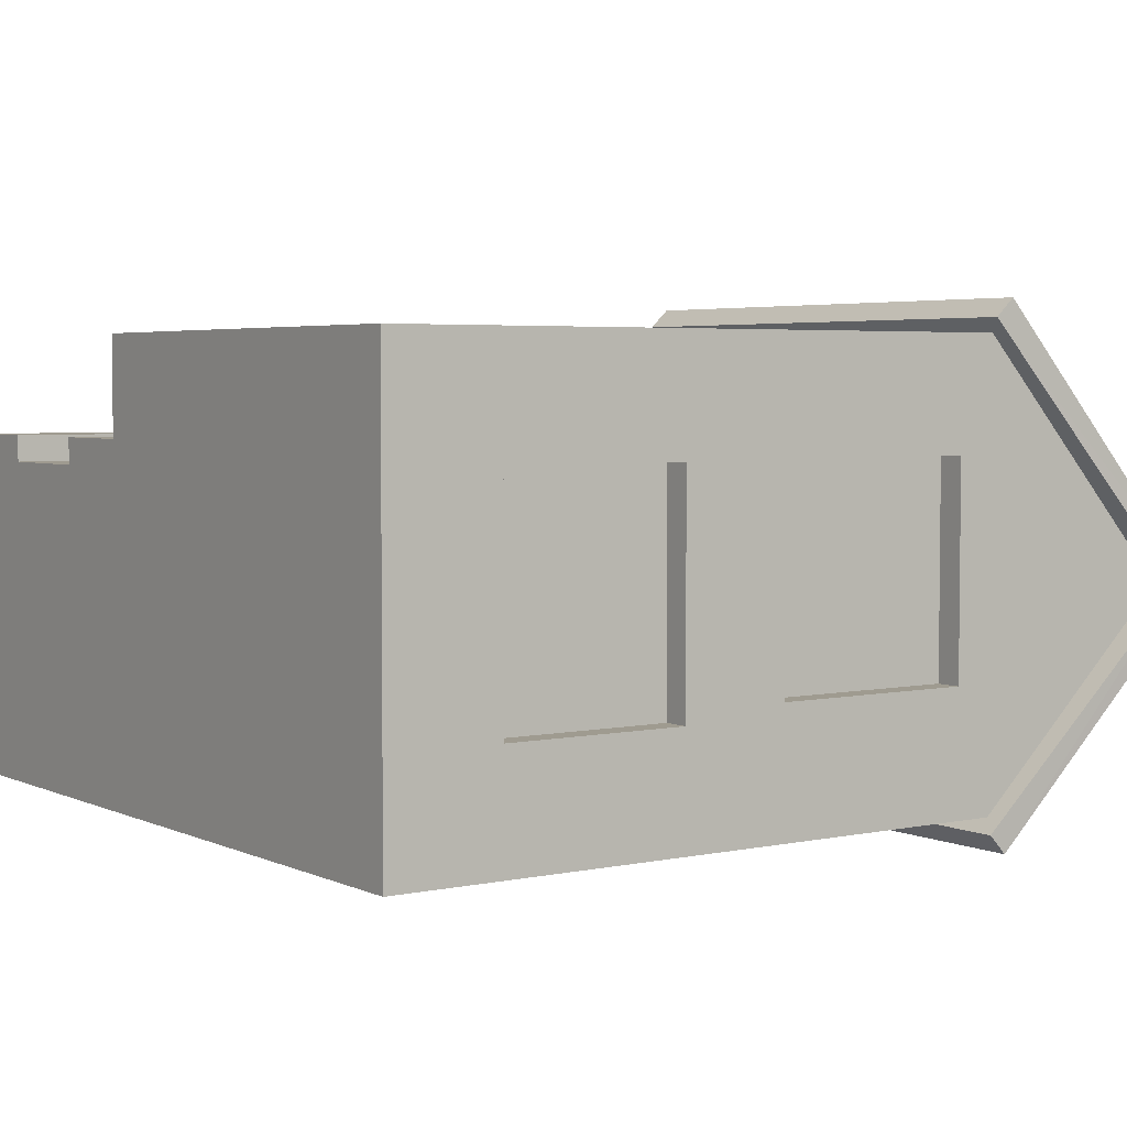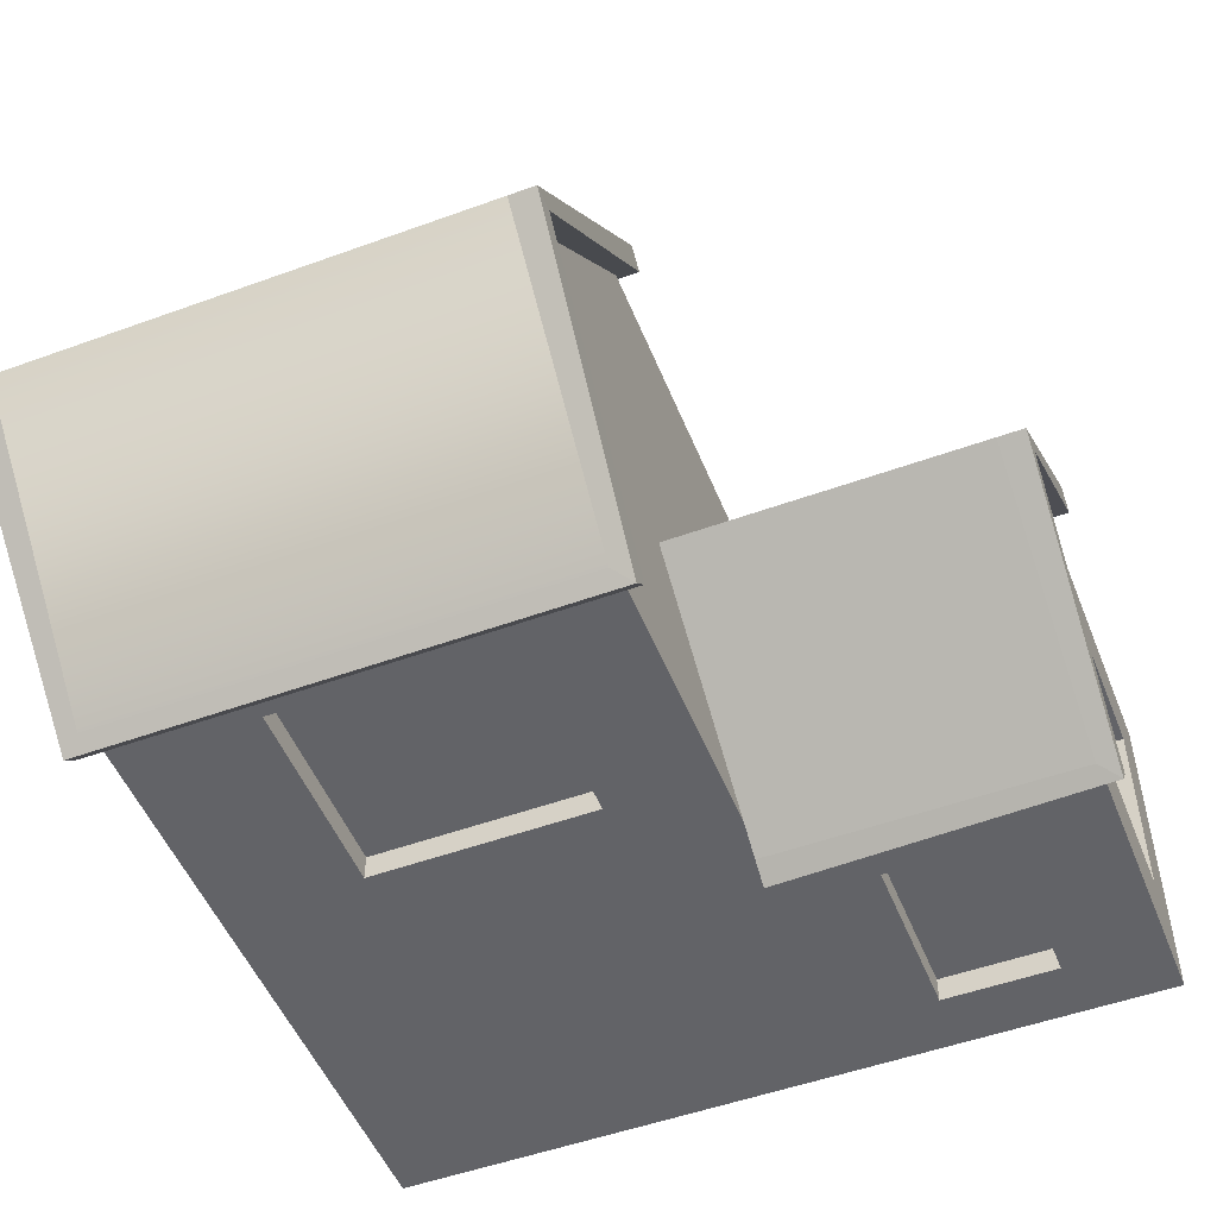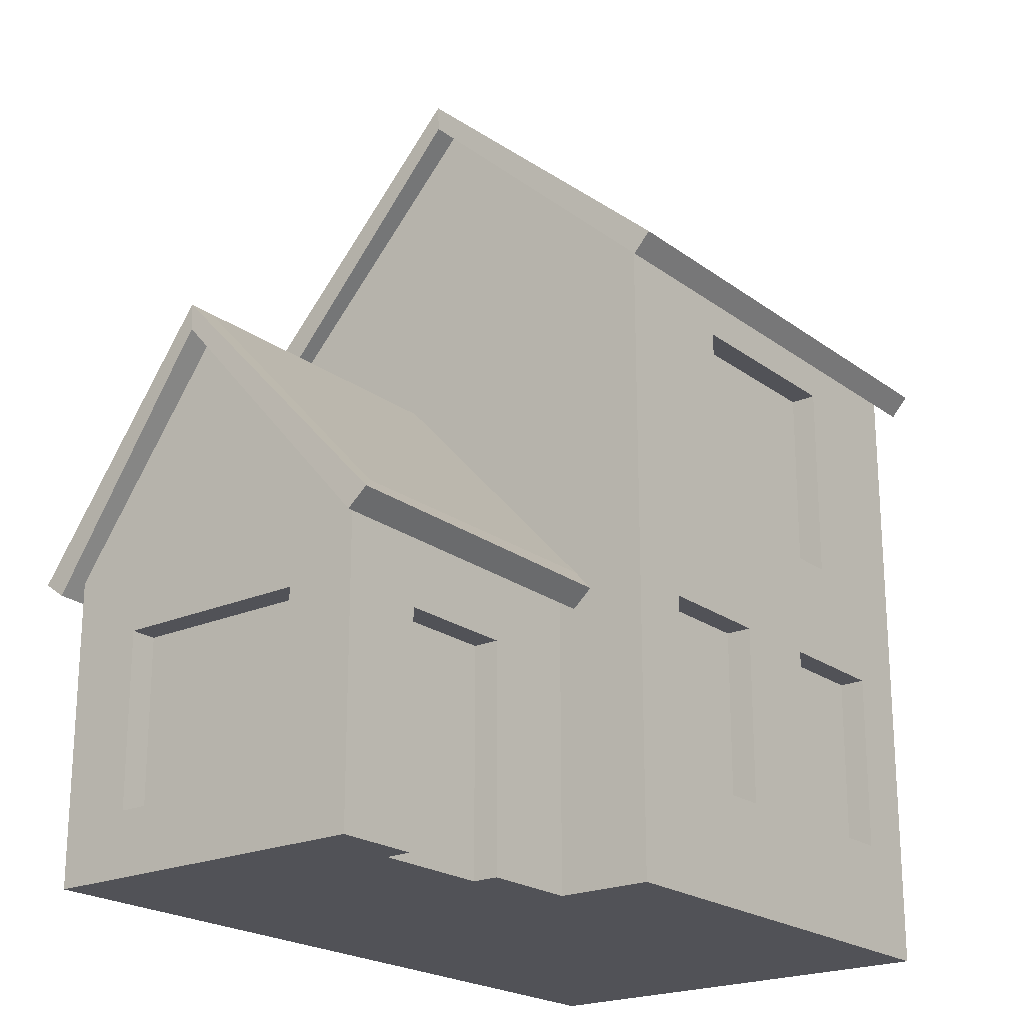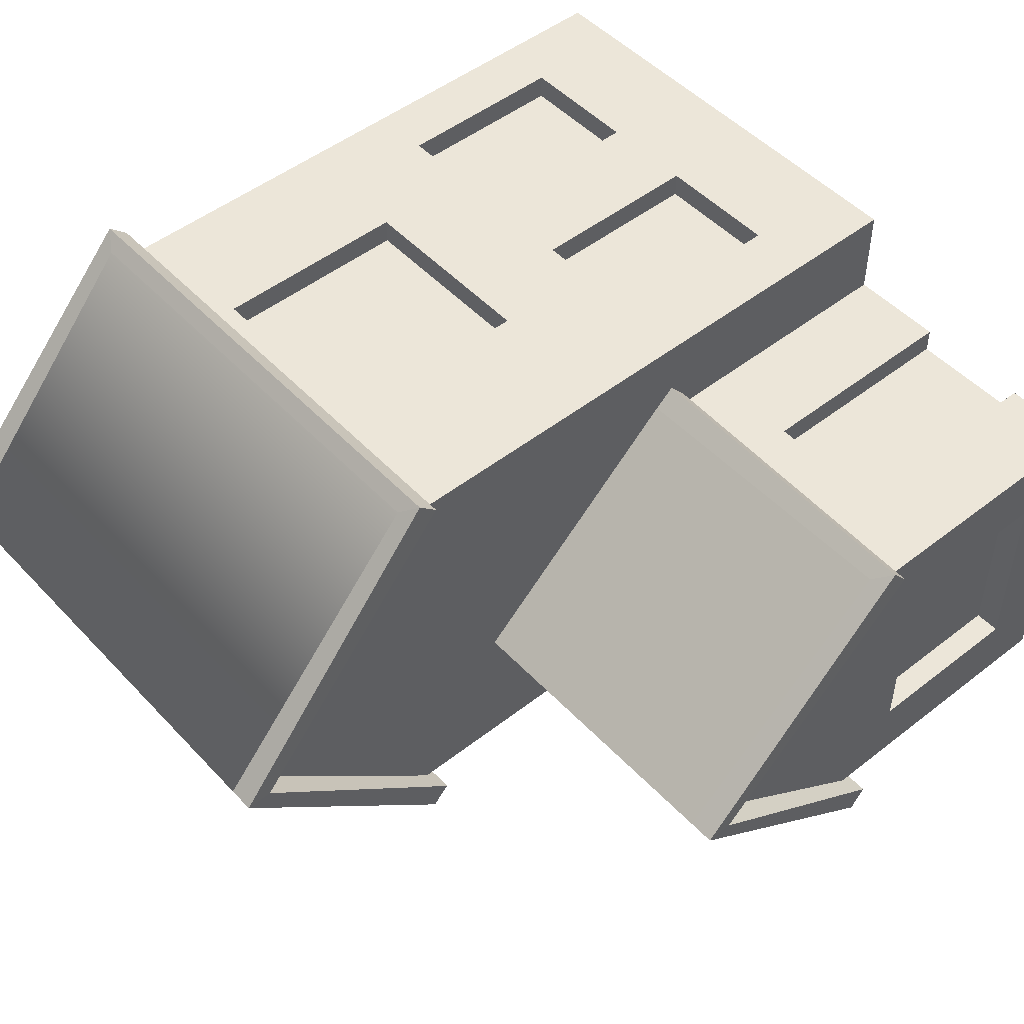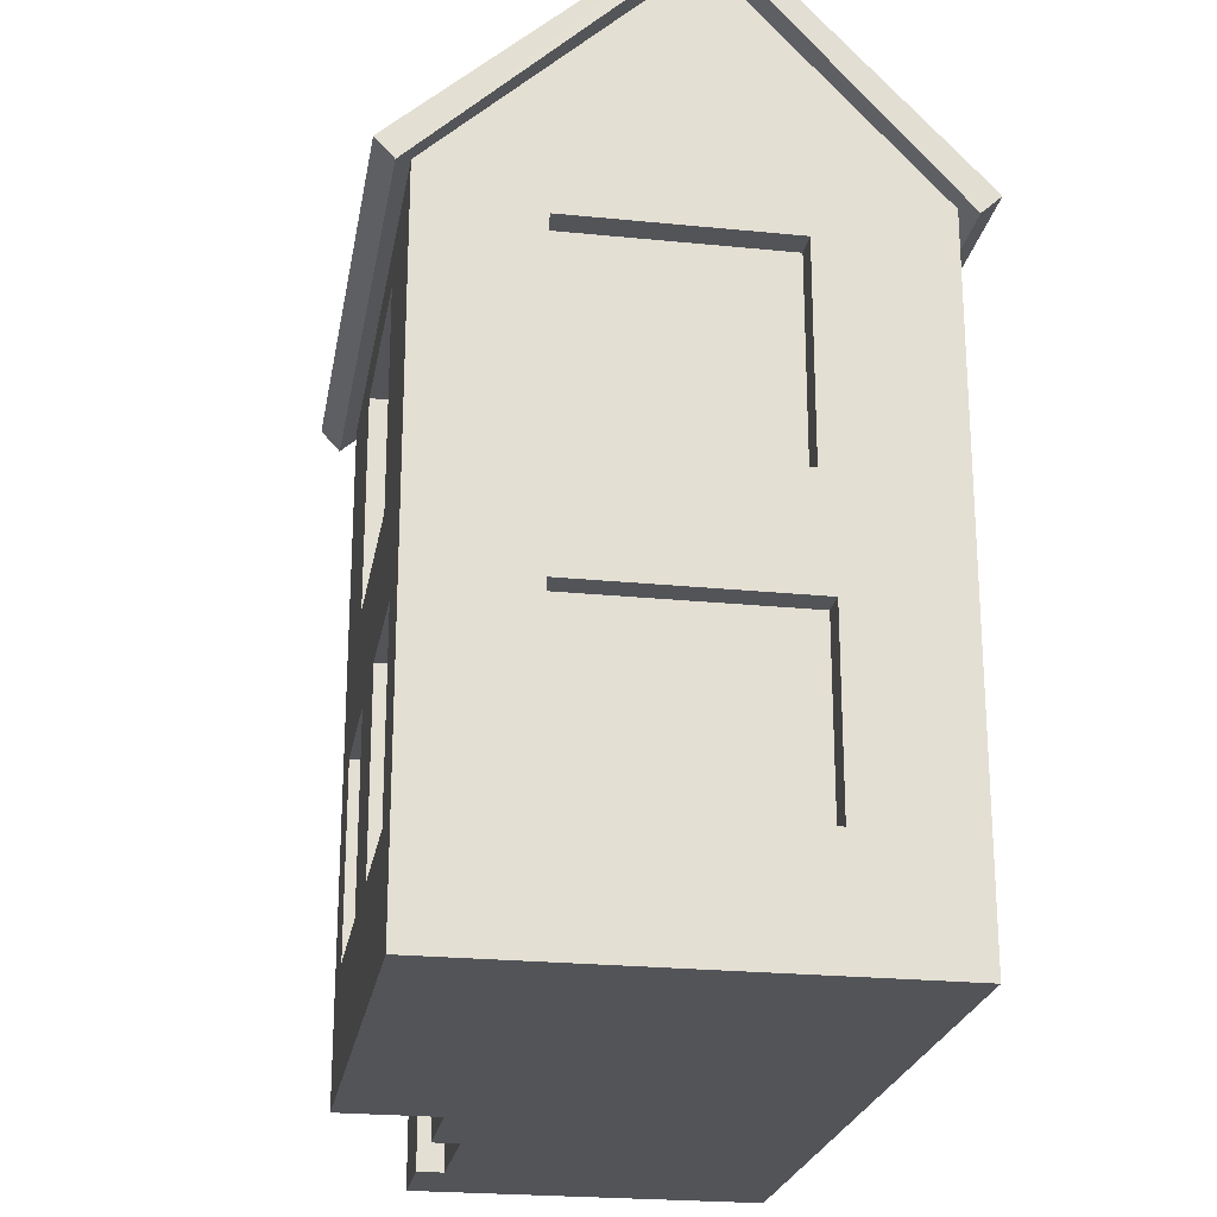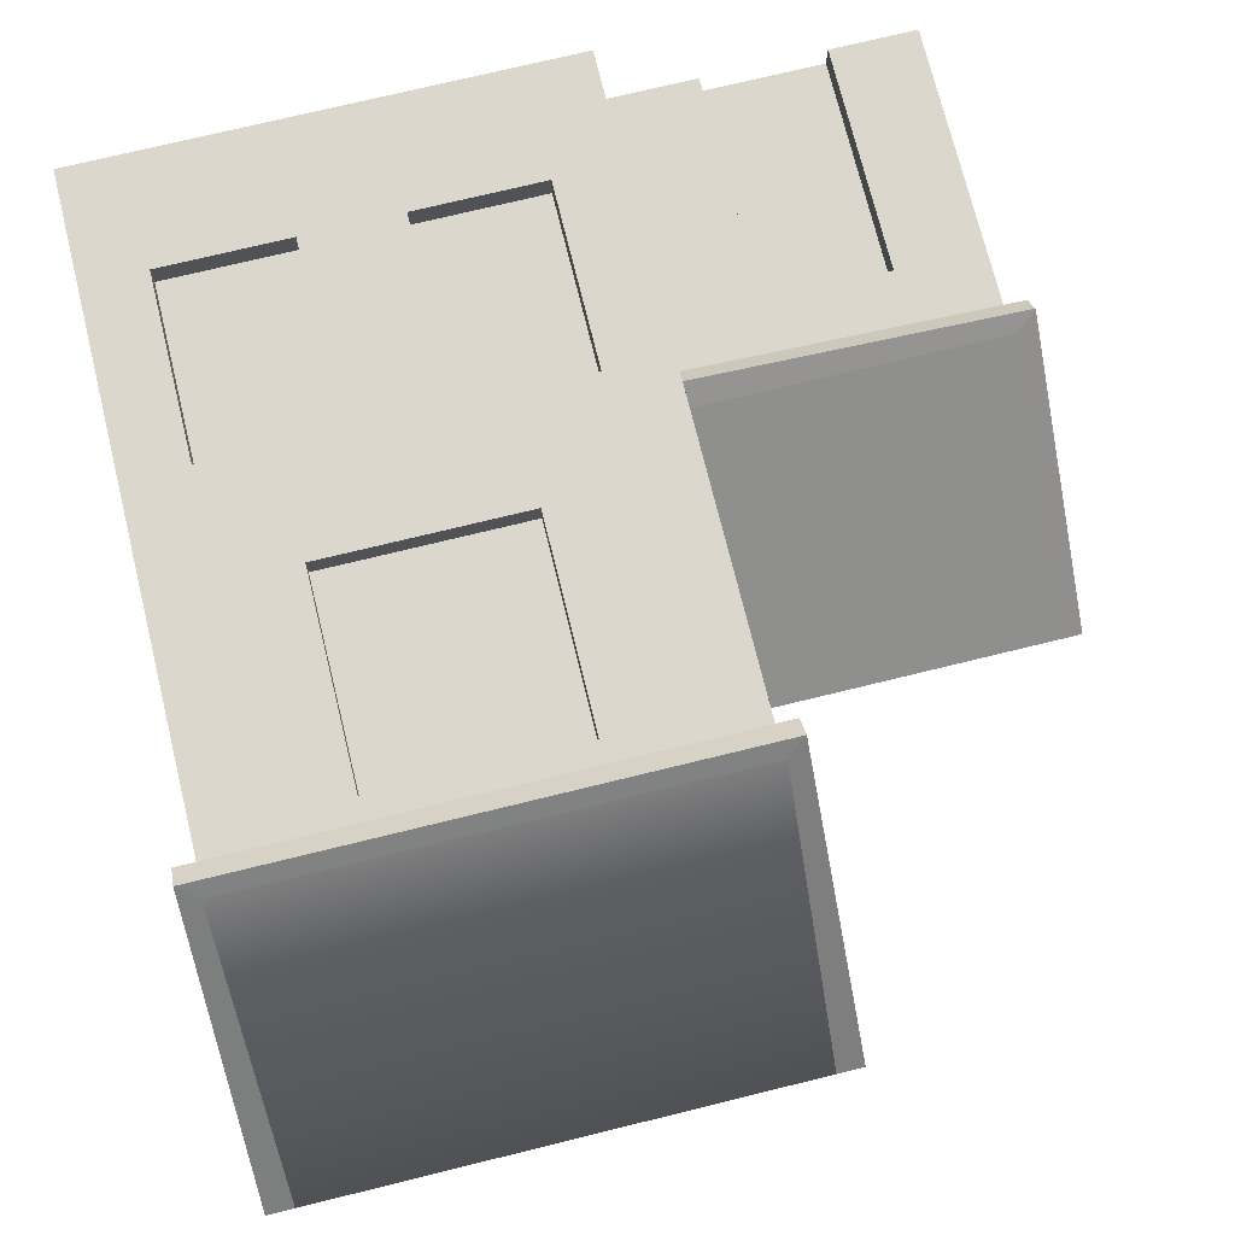
<metadata>
{"format":"obj","ext":"obj","renderer":"f3d","projection":"perspective","resolution":1024,"background":"white","views":[{"elev":4.0,"azim":55.2,"up":"+Z"},{"elev":-51.0,"azim":-158.4,"up":"+Z"},{"elev":-21.4,"azim":-52.0,"up":"+Y"},{"elev":49.2,"azim":-130.9,"up":"+Z"},{"elev":-23.2,"azim":80.3,"up":"+Y"},{"elev":73.1,"azim":166.2,"up":"+Z"}]}
</metadata>
<code>
v  -30 0 10.49
v  -30 0 -40
v  40 0 -40
v  -30 0 24.6
v  40 0 24.6
v  -2 43.01 24.6
v  -2 16.41 24.6
v  12.22 16.41 24.6
v  12.22 43.01 24.6
v  -30 9.21 -40
v  -30 34.56 -40
v  -30 43.77 -40
v  -30 49.22 -40
v  40 49.22 -40
v  40 43.01 -40
v  40 16.41 -40
v  -30 49.22 24.6
v  -30 43.77 10.49
v  -30 43.01 24.6
v  -30 16.41 24.6
v  -62.14 43.77 10.49
v  -62.14 32.91 10.49
v  -44.41 32.91 10.49
v  -44.41 43.77 10.49
v  40 93.89 -40
v  40 125.5 -10
v  40 93.89 24.6
v  -30 84.49 -26.41
v  -30 58.62 -26.41
v  -30 58.62 11.01
v  -30 84.49 11.01
v  -74.67 9.21 10.49
v  -74.67 0 10.49
v  -62.14 0 10.49
v  -74.67 34.56 10.49
v  -74.67 43.77 10.49
v  -44.41 0 10.49
v  40 49.22 24.6
v  -20.62 43.01 24.6
v  30.84 43.01 24.6
v  40 43.01 24.6
v  40 16.41 24.6
v  30.84 16.41 24.6
v  -20.62 16.41 24.6
v  40 43.01 8.451
v  40 43.01 -7.699
v  40 43.01 -23.85
v  40 16.41 -23.85
v  40 16.41 -7.699
v  40 16.41 8.451
v  42.76 93.6 24.91
v  42.76 93.59 24.93
v  -30 93.89 24.6
v  -30 88.43 24.6
v  -9.27 88.43 24.6
v  19.96 88.43 24.6
v  40 88.43 24.6
v  40 58.62 24.6
v  19.96 58.62 24.6
v  -9.27 58.62 24.6
v  -30 58.62 24.6
v  -30 93.89 -40
v  40 88.43 -40
v  19.08 88.43 -40
v  -14.13 88.43 -40
v  -30 88.43 -40
v  -30 58.62 -40
v  -14.13 58.62 -40
v  19.08 58.62 -40
v  40 58.62 -40
v  -30 125.5 -10
v  40 58.62 -22.01
v  40 58.62 8.541
v  40 88.43 8.541
v  40 88.43 -22.01
v  -74.67 75.42 -17.06
v  -74.67 43.77 -40
v  -74.67 34.56 -40
v  -74.67 34.56 -29.38
v  -74.67 34.56 -0.1337
v  -74.67 0 -40
v  -74.67 9.21 -0.1337
v  -74.67 9.21 -29.38
v  -74.67 9.21 -40
v  -60.21 9.21 -40
v  -43.29 9.21 -40
v  -43.29 34.56 -40
v  -60.21 34.56 -40
v  36.16 43.01 8.451
v  36.16 43.01 -7.699
v  36.16 43.01 -23.85
v  36.16 16.41 8.451
v  36.16 16.41 -23.85
v  36.16 16.41 -7.699
v  -70.83 34.56 -29.38
v  -70.83 34.56 -0.1337
v  -70.83 9.21 -29.38
v  -70.83 9.21 -0.1337
v  -60.21 9.21 -36.16
v  -43.29 9.21 -36.16
v  -60.21 34.56 -36.16
v  -43.29 34.56 -36.16
v  -9.27 88.43 20.77
v  19.96 88.43 20.77
v  -9.27 58.62 20.77
v  19.96 58.62 20.77
v  19.08 88.43 -36.16
v  -14.13 88.43 -36.16
v  19.08 58.62 -36.16
v  -14.13 58.62 -36.16
v  -44.41 32.91 6.655
v  -44.41 0 6.655
v  -62.14 32.91 6.655
v  -62.14 0 6.655
v  -20.62 43.01 20.77
v  -2 43.01 20.77
v  -20.62 16.41 20.77
v  -2 16.41 20.77
v  12.22 43.01 20.77
v  30.84 43.01 20.77
v  12.22 16.41 20.77
v  30.84 16.41 20.77
v  36.16 58.62 -22.01
v  36.16 58.62 8.541
v  36.16 88.43 -22.01
v  36.16 88.43 8.541
v  40 96.72 27.19
v  40 129.4 -10.14
v  -30 129.4 -10.14
v  -30 96.72 27.19
v  -30 79.26 -17.23
v  -74.67 79.26 -17.23
v  -74.67 46.29 13.38
v  -30 46.29 13.38
v  40 96.53 -42.78
v  -30 96.53 -42.78
v  -30 46.02 -43.11
v  -74.67 46.02 -43.11
v  -32.71 92.06 26.6
v  42.71 92.06 26.6
v  42.69 94.87 29.21
v  -32.69 94.87 29.21
v  43.84 125.5 -10
v  43.84 129.4 -10.14
v  42.77 93.61 -40.26
v  42.71 91.92 -41.87
v  42.69 94.54 -44.66
v  -32.71 91.92 -41.87
v  -32.69 94.54 -44.66
v  -33.84 125.5 -10
v  -33.84 129.4 -10.14
v  -30 75.42 -17.06
v  -30 40.66 -42.25
v  -77.38 41.57 -41.59
v  -77.35 43.8 -44.72
v  -30 42.92 -45.36
v  -78.51 75.42 -17.06
v  -78.51 79.26 -17.23
v  -77.38 41.72 12.27
v  -77.36 44.22 15.18
v  -30 40.88 13.01
v  -30 43.39 15.9
g Box001
f 1 2 3 4
f 4 3 5
f 6 7 8 9
f 3 2 10 11
f 3 11 12 13
f 13 14 15 16
f 3 13 16
f 17 13 12 18
f 19 17 18 20
f 4 20 18 1
f 21 22 23 24
f 25 26 27
f 28 29 30 31
f 32 33 34 35
f 36 35 34 22
f 21 36 22
f 1 18 24 23
f 37 1 23
f 38 17 19 39
f 38 39 6 9
f 38 9 40 41
f 4 5 42 43
f 4 43 8 7
f 4 7 44 20
f 14 38 41 45
f 14 45 46 47
f 15 14 47
f 5 3 16 48
f 5 48 49 50
f 42 5 50
f 19 20 44 39
f 42 41 40 43
f 41 42 50 45
f 16 15 47 48
f 27 51 52
f 27 53 54 55
f 27 55 56 57
f 17 38 58 59
f 17 59 60 61
f 62 25 63 64
f 62 64 65 66
f 14 13 67 68
f 14 68 69 70
f 71 62 66 53
f 53 66 28 31
f 54 53 31
f 13 17 61 30
f 13 30 29 67
f 38 14 70 72
f 38 72 73 58
f 25 27 57 74
f 25 74 75 63
f 54 61 60 55
f 58 57 56 59
f 63 70 69 64
f 67 66 65 68
f 66 67 29 28
f 61 54 31 30
f 70 63 75 72
f 57 58 73 74
f 76 77 78 36
f 36 78 79 80
f 35 36 80
f 81 33 32 82
f 81 82 83 84
f 2 81 84 85
f 2 85 86 10
f 77 12 11 87
f 77 87 88 78
f 78 84 83 79
f 32 35 80 82
f 84 78 88 85
f 11 10 86 87
f 46 45 89 90
f 47 46 90 91
f 45 50 92 89
f 49 48 93 94
f 50 49 94 92
f 48 47 91 93
f 80 79 95 96
f 79 83 97 95
f 83 82 98 97
f 82 80 96 98
f 86 85 99 100
f 85 88 101 99
f 88 87 102 101
f 87 86 100 102
f 56 55 103 104
f 55 60 105 103
f 60 59 106 105
f 59 56 104 106
f 65 64 107 108
f 64 69 109 107
f 69 68 110 109
f 68 65 108 110
f 37 23 111 112
f 23 22 113 111
f 22 34 114 113
f 6 39 115 116
f 39 44 117 115
f 44 7 118 117
f 7 6 116 118
f 40 9 119 120
f 9 8 121 119
f 8 43 122 121
f 43 40 120 122
f 73 72 123 124
f 72 75 125 123
f 75 74 126 125
f 74 73 124 126
f 1 37 112 81
f 114 34 33 81
f 112 114 81
f 1 81 2
f 127 128 129 130
f 131 132 133 134
f 135 136 129 128
f 137 138 132 131
f 139 140 141 142
f 51 143 144 52
f 140 52 144 141
f 145 146 147 143
f 143 147 144
f 146 148 149 147
f 148 150 151 149
f 150 139 142 151
f 152 12 137 131
f 153 154 155 156
f 154 157 158 155
f 157 159 160 158
f 159 161 162 160
f 53 27 140 139
f 27 52 140
f 25 145 143 26
f 25 62 148 146
f 62 71 150 148
f 71 53 139 150
f 127 130 142 141
f 130 129 151 142
f 129 136 149 151
f 136 135 147 149
f 135 128 144 147
f 128 127 141 144
f 76 36 159 157
f 24 18 161 21
f 36 21 161 159
f 134 133 160 162
f 133 132 158 160
f 132 138 155 158
f 138 137 156 155
f 137 12 153 156
f 12 77 154 153
f 77 76 157 154
f 27 26 143 51
f 25 146 145
f 89 92 94 90
f 90 94 93 91
f 95 97 98 96
f 99 101 102 100
f 103 105 106 104
f 107 109 110 108
f 114 112 111 113
f 115 117 118 116
f 122 120 119 121
f 123 125 126 124

</code>
